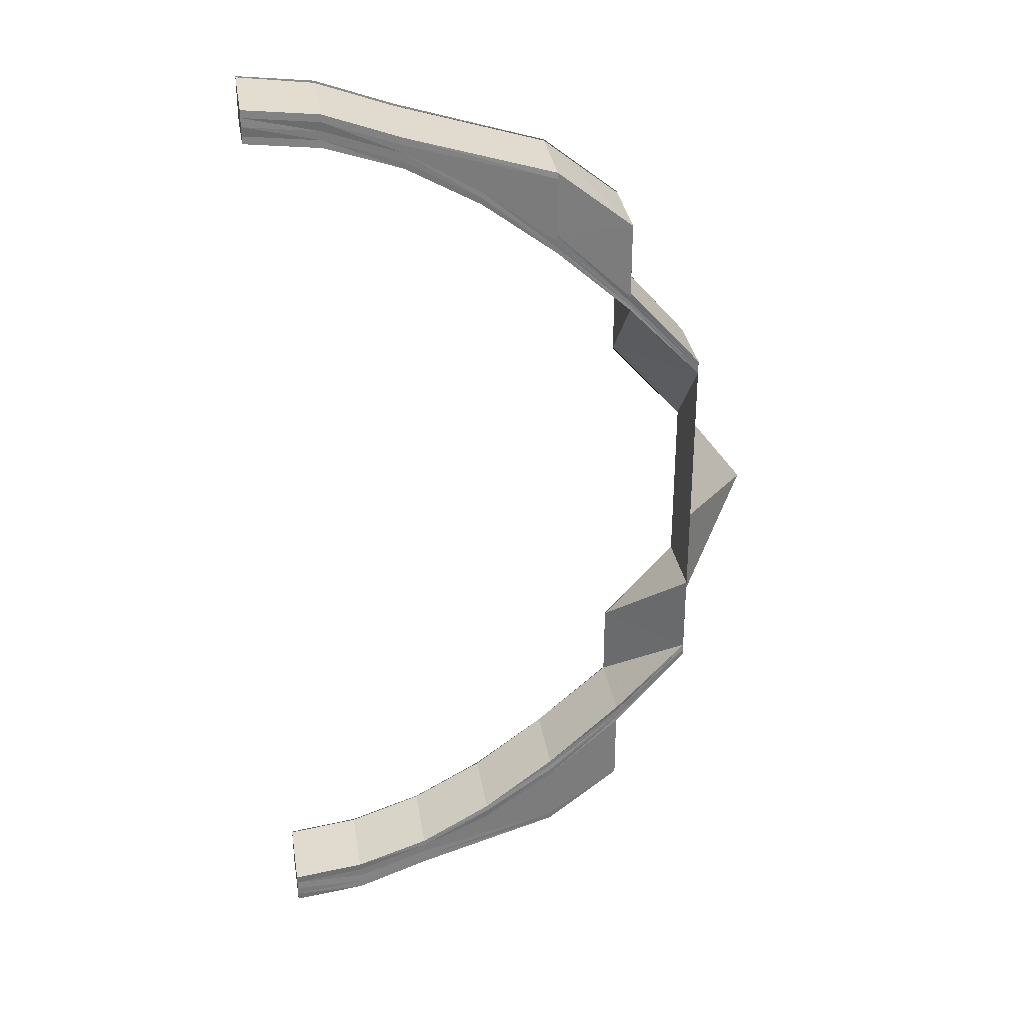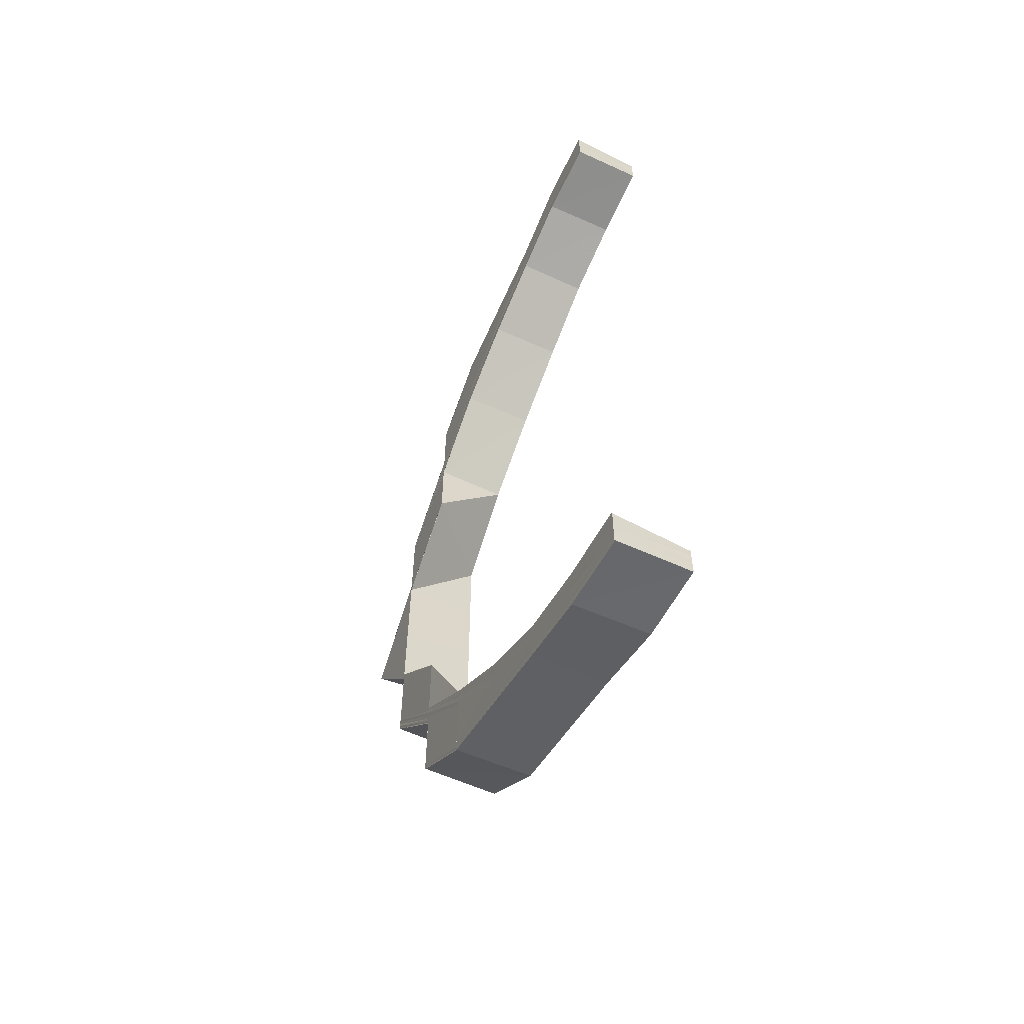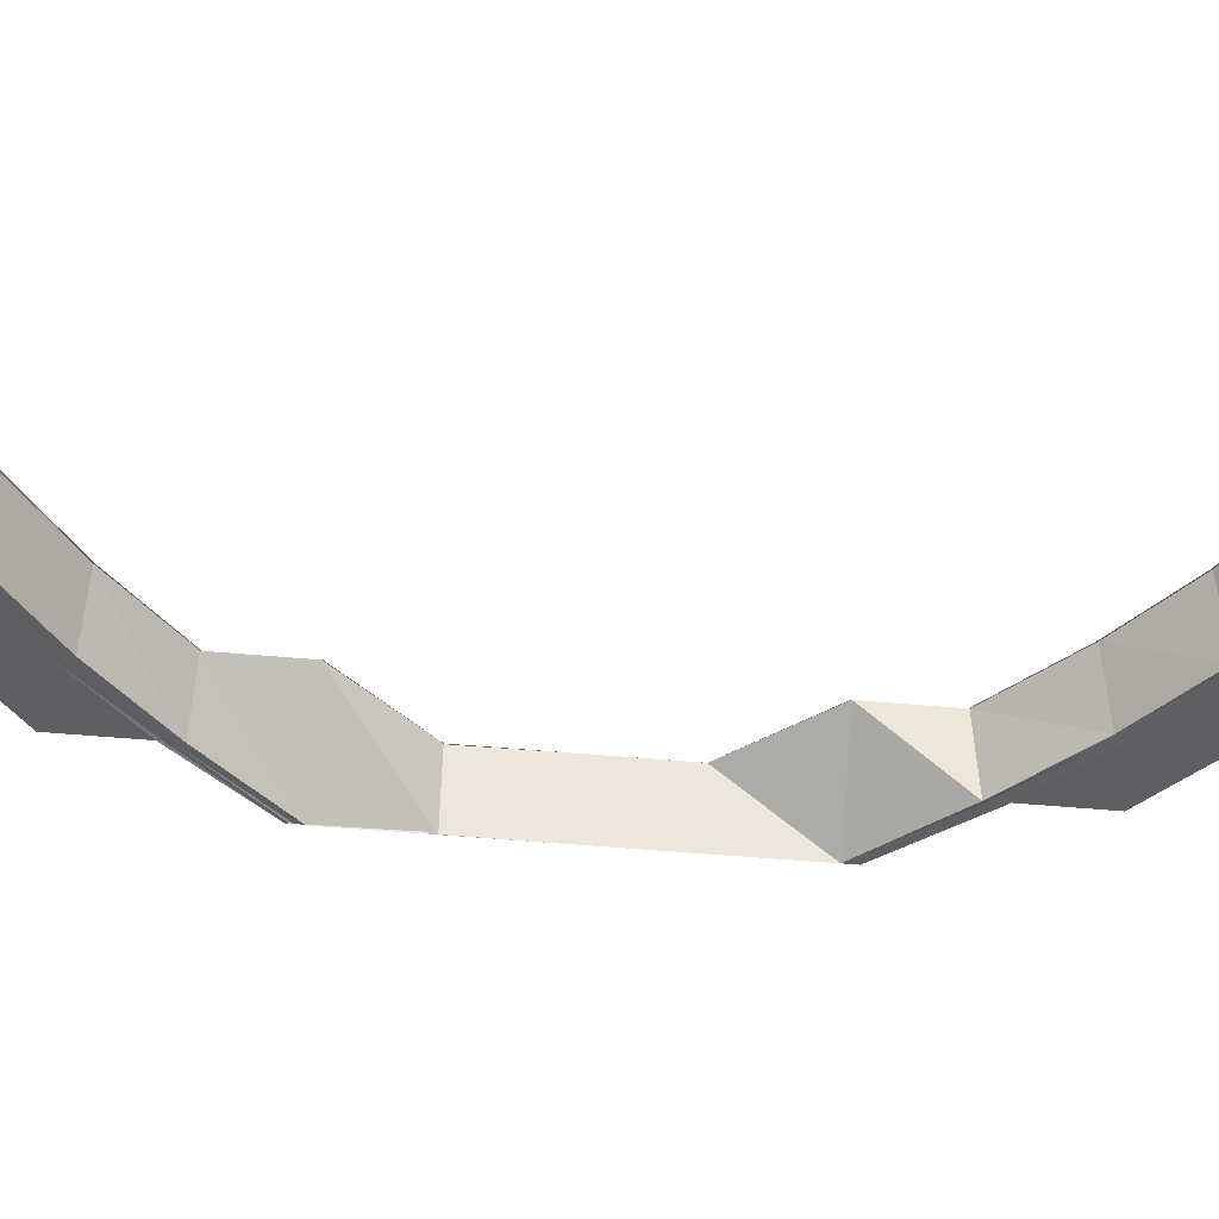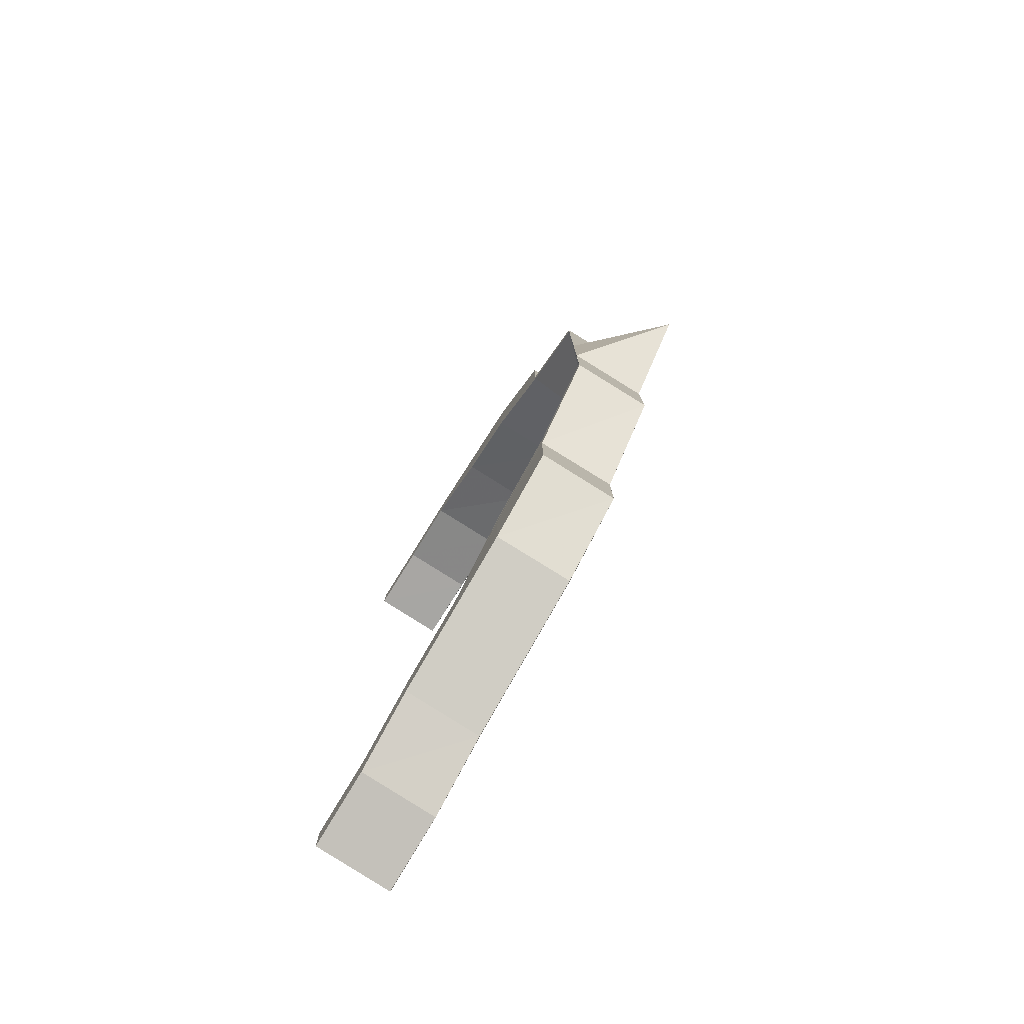
<metadata>
{"format":"obj","ext":"obj","renderer":"f3d","projection":"perspective","resolution":1024,"background":"white","views":[{"elev":31.6,"azim":-9.6,"up":"+Z"},{"elev":-60.5,"azim":-116.2,"up":"+Z"},{"elev":-41.1,"azim":-96.7,"up":"+Y"},{"elev":-79.5,"azim":58.4,"up":"+Z"}]}
</metadata>
<code>
o 9973
v 2245 1852 7.114
v 2245 1852 7.113
v 2245 1852 7.114
v 2245 1852 7.113
v 2245 1852 7.114
v 2245 1852 7.113
v 2245 1852 7.112
v 2245 1852 7.108
v 2245 1852 7.113
v 2245 1852 7.102
v 2245 1852 7.109
v 2245 1852 7.094
v 2245 1852 7.103
v 2245 1852 7.112
v 2245 1852 7.113
v 2245 1852 7.109
v 2245 1852 7.109
v 2245 1852 7.113
v 2245 1852 7.113
v 2245 1852 7.108
v 2245 1852 7.109
v 2245 1852 7.103
v 2245 1852 7.103
v 2245 1852 7.109
v 2245 1852 7.109
v 2245 1852 7.102
v 2245 1852 7.103
v 2245 1852 7.095
v 2245 1852 7.095
v 2245 1852 7.103
v 2245 1852 7.103
v 2245 1852 7.094
v 2245 1852 7.095
v 2245 1852 7.084
v 2245 1852 7.095
v 2245 1852 7.085
v 2245 1852 7.084
v 2245 1852 7.073
v 2245 1852 7.084
v 2245 1852 7.073
v 2245 1852 7.073
v 2245 1852 7.084
v 2245 1852 7.093
v 2245 1852 7.072
v 2245 1852 7.094
v 2245 1852 7.102
v 2245 1852 7.083
v 2245 1852 7.072
v 2245 1852 7.093
v 2245 1852 7.082
v 2245 1852 7.071
v 2245 1852 7.101
v 2245 1852 7.108
v 2245 1852 7.082
v 2245 1852 7.071
v 2245 1852 7.092
v 2245 1852 7.082
v 2245 1852 7.071
v 2245 1852 7.06
v 2245 1852 7.071
v 2245 1852 7.071
v 2245 1852 7.06
v 2245 1852 7.071
v 2245 1852 7.091
v 2245 1852 7.09
v 2245 1852 7.081
v 2245 1852 7.09
v 2245 1852 7.091
v 2245 1852 7.091
v 2245 1852 7.098
v 2245 1852 7.098
v 2245 1852 7.09
v 2245 1852 7.098
v 2245 1852 7.098
v 2245 1852 7.099
v 2245 1852 7.103
v 2245 1852 7.103
v 2245 1852 7.098
v 2245 1852 7.103
v 2245 1852 7.103
v 2245 1852 7.104
v 2245 1852 7.107
v 2245 1852 7.107
v 2245 1852 7.103
v 2245 1852 7.107
v 2245 1852 7.107
v 2245 1852 7.108
v 2245 1852 7.107
v 2245 1852 7.108
v 2245 1852 7.108
v 2245 1852 7.108
v 2245 1852 7.109
v 2245 1852 7.109
v 2245 1852 7.11
v 2245 1852 7.105
v 2245 1852 7.11
v 2245 1852 7.111
v 2245 1852 7.109
v 2245 1852 7.108
v 2245 1852 7.104
v 2245 1852 7.099
v 2245 1852 7.11
v 2245 1852 7.111
v 2245 1852 7.112
v 2245 1852 7.111
v 2245 1852 7.113
v 2245 1852 7.112
v 2245 1852 7.112
v 2245 1852 7.113
v 2245 1852 7.106
v 2245 1852 7.099
v 2245 1852 7.091
v 2245 1852 7.082
v 2245 1852 7.1
v 2245 1852 7.107
v 2245 1852 7.114
v 2245 1852 7.113
v 2245 1852 7.113
v 2245 1852 7.114
v 2245 1852 7.114
v 2245 1852 7.113
v 2245 1852 7.114
v 2245 1852 7.112
v 2245 1852 7.109
v 2245 1852 7.112
v 2245 1852 7.113
v 2245 1852 7.113
v 2245 1852 7.109
v 2245 1852 7.113
v 2245 1852 7.111
v 2245 1852 7.111
v 2245 1852 7.108
v 2245 1852 7.103
v 2245 1852 7.109
v 2245 1852 7.109
v 2245 1852 7.103
v 2245 1852 7.109
v 2245 1852 7.107
v 2245 1852 7.102
v 2245 1852 7.095
v 2245 1852 7.095
v 2245 1852 7.103
v 2245 1852 7.103
v 2245 1852 7.103
v 2245 1852 7.11
v 2245 1852 7.094
v 2245 1852 7.101
v 2245 1852 7.093
v 2245 1852 7.106
v 2245 1852 7.11
v 2245 1852 7.109
v 2245 1852 7.109
v 2245 1852 7.1
v 2245 1852 7.084
v 2245 1852 7.105
v 2245 1852 7.108
v 2245 1852 7.108
v 2245 1852 7.085
v 2245 1852 7.073
v 2245 1852 7.085
v 2245 1852 7.085
v 2245 1852 7.074
v 2245 1852 7.085
v 2245 1852 7.104
v 2245 1852 7.107
v 2245 1852 7.108
v 2245 1852 7.109
v 2245 1852 7.103
v 2245 1852 7.104
v 2245 1852 7.098
v 2245 1852 7.099
v 2245 1852 7.099
v 2245 1852 7.091
v 2245 1852 7.091
v 2245 1852 7.082
v 2245 1852 7.082
v 2245 1852 7.091
v 2245 1852 7.082
v 2245 1852 7.071
v 2245 1852 7.071
v 2245 1852 7.082
v 2245 1852 7.091
v 2245 1852 7.072
v 2245 1852 7.098
v 2245 1852 7.081
v 2245 1852 7.082
v 2245 1852 7.09
v 2245 1852 7.091
v 2245 1852 7.06
v 2245 1852 7.06
v 2245 1852 7.09
v 2245 1852 7.091
v 2245 1852 7.098
v 2245 1852 7.098
v 2245 1852 7.06
v 2245 1852 7.048
v 2245 1852 7.048
v 2245 1852 7.048
v 2245 1852 7.036
v 2245 1852 7.061
v 2245 1852 7.061
v 2245 1852 7.048
v 2245 1852 7.037
v 2245 1852 7.036
v 2245 1852 7.037
v 2245 1852 7.036
v 2245 1852 7.048
v 2245 1852 7.061
v 2245 1852 7.037
v 2245 1852 7.026
v 2245 1852 7.026
v 2245 1852 7.037
v 2245 1852 7.026
v 2245 1852 7.037
v 2245 1852 7.025
v 2245 1852 7.026
v 2245 1852 7.026
v 2245 1852 7.025
v 2245 1852 7.015
v 2245 1852 7.015
v 2245 1852 7.015
v 2245 1852 7.025
v 2245 1852 7.006
v 2245 1852 7.006
v 2245 1852 7.006
v 2245 1852 6.999
v 2245 1852 6.998
v 2245 1852 6.993
v 2245 1852 6.993
v 2245 1852 6.99
v 2245 1852 6.989
v 2245 1852 6.989
v 2245 1852 6.988
v 2245 1852 6.99
v 2245 1852 6.99
v 2245 1852 6.989
v 2245 1852 6.99
v 2245 1852 6.99
v 2245 1852 6.989
v 2245 1852 6.993
v 2245 1852 6.994
v 2245 1852 6.99
v 2245 1852 6.994
v 2245 1852 6.993
v 2245 1852 6.993
v 2245 1852 6.999
v 2245 1852 6.999
v 2245 1852 6.994
v 2245 1852 6.999
v 2245 1852 6.999
v 2245 1852 6.998
v 2245 1852 7.006
v 2245 1852 7.006
v 2245 1852 6.999
v 2245 1852 7.006
v 2245 1852 7.006
v 2245 1852 7.006
v 2245 1852 7.015
v 2245 1852 7.015
v 2245 1852 7.006
v 2245 1852 7.015
v 2245 1852 7.015
v 2245 1852 7.015
v 2245 1852 7.014
v 2245 1852 7.025
v 2245 1852 7.025
v 2245 1852 7.015
v 2245 1852 7.006
v 2245 1852 7.025
v 2245 1852 7.005
v 2245 1852 6.998
v 2245 1852 7.014
v 2245 1852 7.024
v 2245 1852 7.013
v 2245 1852 7.024
v 2245 1852 7.036
v 2245 1852 7.023
v 2245 1852 7.024
v 2245 1852 7.012
v 2245 1852 7.012
v 2245 1852 7.024
v 2245 1852 7.003
v 2245 1852 7.012
v 2245 1852 7.024
v 2245 1852 7.012
v 2245 1852 7.024
v 2245 1852 7.003
v 2245 1852 7.002
v 2245 1852 6.995
v 2245 1852 7.013
v 2245 1852 7.025
v 2245 1852 6.989
v 2245 1852 6.994
v 2245 1852 6.985
v 2245 1852 6.988
v 2245 1852 6.984
v 2245 1852 6.984
v 2245 1852 7.014
v 2245 1852 7.025
v 2245 1852 7.003
v 2245 1852 7.003
v 2245 1852 7.004
v 2245 1852 6.995
v 2245 1852 7.002
v 2245 1852 6.994
v 2245 1852 7.002
v 2245 1852 7.002
v 2245 1852 6.994
v 2245 1852 7.002
v 2245 1852 6.988
v 2245 1852 6.994
v 2245 1852 6.994
v 2245 1852 6.988
v 2245 1852 6.994
v 2245 1852 6.989
v 2245 1852 6.984
v 2245 1852 6.995
v 2245 1852 6.988
v 2245 1852 6.988
v 2245 1852 6.984
v 2245 1852 6.988
v 2245 1852 6.99
v 2245 1852 6.985
v 2245 1852 6.983
v 2245 1852 6.984
v 2245 1852 6.984
v 2245 1852 6.983
v 2245 1852 6.984
v 2245 1852 6.996
v 2245 1852 6.986
v 2245 1852 6.983
v 2245 1852 6.984
v 2245 1852 6.985
v 2245 1852 6.991
v 2245 1852 6.987
v 2245 1852 6.986
v 2245 1852 6.985
v 2245 1852 6.983
v 2245 1852 6.984
v 2245 1852 6.983
v 2245 1852 6.984
v 2245 1852 6.984
v 2245 1852 6.984
v 2245 1852 6.985
v 2245 1852 6.985
v 2245 1852 6.988
v 2245 1852 6.984
v 2245 1852 6.984
v 2245 1852 6.988
v 2245 1852 6.988
v 2245 1852 6.989
v 2245 1852 6.994
v 2245 1852 6.988
v 2245 1852 6.988
v 2245 1852 6.994
v 2245 1852 6.994
v 2245 1852 6.995
v 2245 1852 7.002
v 2245 1852 6.994
v 2245 1852 6.994
v 2245 1852 7.002
v 2245 1852 7.002
v 2245 1852 6.986
v 2245 1852 6.985
v 2245 1852 6.989
v 2245 1852 6.99
v 2245 1852 6.995
v 2245 1852 6.995
v 2245 1852 7.003
v 2245 1852 7.003
v 2245 1852 6.987
v 2245 1852 6.986
v 2245 1852 6.991
v 2245 1852 6.996
v 2245 1852 6.986
v 2245 1852 6.987
v 2245 1852 6.988
v 2245 1852 6.988
v 2245 1852 6.987
v 2245 1852 6.989
v 2245 1852 6.992
v 2245 1852 6.993
v 2245 1852 6.997
v 2245 1852 7.004
v 2245 1852 7.012
v 2245 1852 7.012
v 2245 1852 7.023
v 2245 1852 7.012
v 2245 1852 7.012
v 2245 1852 7.012
v 2245 1852 7.023
v 2245 1852 7.107
v 2245 1852 7.108
v 2245 1852 7.107
v 2245 1852 7.107
v 2245 1852 7.108
v 2245 1852 7.108
v 2245 1852 7.103
v 2245 1852 7.103
v 2245 1852 7.107
v 2245 1852 7.107
v 2245 1852 7.103
v 2245 1852 7.098
v 2245 1852 7.098
v 2245 1852 7.103
v 2245 1852 7.103
v 2245 1852 7.099
v 2245 1852 7.092
v 2245 1852 7.093
v 2245 1852 7.084
v 2245 1852 7.073
v 2245 1852 7.073
v 2245 1852 7.073
v 2245 1852 7.083
v 2245 1852 7.072
v 2245 1852 7.082
v 2245 1852 7.061
v 2245 1852 7.061
v 2245 1852 7.073
v 2245 1852 7.073
v 2245 1852 7.085
v 2245 1852 7.014
v 2245 1852 7.005
v 2245 1852 6.997
v 2245 1852 6.992
v 2245 1852 6.998
v 2245 1852 7.006
v 2245 1852 7.015
v 2245 1852 7.006
v 2245 1852 7.006
v 2245 1852 7.015
v 2245 1852 7.015
v 2245 1852 6.999
v 2245 1852 6.999
v 2245 1852 6.999
v 2245 1852 7.006
v 2245 1852 7.006
v 2245 1852 6.994
v 2245 1852 6.993
v 2245 1852 6.999
v 2245 1852 6.999
v 2245 1852 6.993
v 2245 1852 6.993
v 2245 1852 6.99
v 2245 1852 6.99
v 2245 1852 6.994
v 2245 1852 6.993
v 2245 1852 6.988
v 2245 1852 6.987
v 2245 1852 6.989
v 2245 1852 6.988
v 2245 1852 6.99
v 2245 1852 6.989
v 2245 1852 6.989
v 2245 1852 6.989
v 2245 1852 6.99
v 2245 1852 6.99
v 2245 1852 7.108
v 2245 1852 7.109
v 2245 1852 7.11
v 2245 1852 7.111
v 2245 1852 7.112
v 2245 1852 7.113
f 1 2 3
f 2 4 5
f 6 7 3
f 7 8 9
f 8 10 11
f 10 12 13
f 14 15 5
f 16 17 15
f 18 16 19
f 20 21 15
f 22 23 21
f 24 22 25
f 26 27 21
f 28 29 27
f 30 28 31
f 32 33 27
f 32 34 35
f 34 36 35
f 37 38 36
f 39 40 34
f 40 41 42
f 43 39 32
f 44 40 39
f 43 45 46
f 47 44 39
f 47 39 43
f 48 44 47
f 49 47 43
f 50 48 47
f 50 47 49
f 51 48 50
f 52 46 53
f 54 51 50
f 55 51 54
f 54 50 56
f 56 50 49
f 57 58 54
f 58 59 51
f 60 59 61
f 61 62 63
f 64 57 65
f 57 66 67
f 68 57 69
f 70 68 71
f 68 72 73
f 74 68 75
f 76 74 77
f 74 78 79
f 80 74 81
f 82 80 83
f 80 84 85
f 86 80 87
f 86 88 89
f 90 86 91
f 90 86 92
f 87 93 94
f 81 95 93
f 96 93 97
f 98 99 96
f 99 100 93
f 100 101 95
f 93 95 102
f 93 102 103
f 97 102 104
f 104 105 106
f 102 105 107
f 105 108 109
f 95 110 102
f 102 110 105
f 95 111 110
f 75 111 95
f 101 112 111
f 112 113 56
f 69 56 111
f 111 56 114
f 111 114 110
f 56 49 114
f 114 49 52
f 110 114 115
f 114 52 115
f 110 115 105
f 115 52 20
f 105 115 14
f 115 53 108
f 116 117 118
f 119 117 120
f 117 121 122
f 9 123 118
f 117 124 123
f 118 123 125
f 126 124 127
f 124 128 129
f 123 130 125
f 125 130 131
f 123 132 130
f 11 132 123
f 124 133 132
f 134 133 135
f 133 136 137
f 132 138 130
f 13 139 132
f 132 139 138
f 133 140 139
f 140 141 142
f 143 140 144
f 130 138 145
f 35 146 139
f 130 145 131
f 139 146 147
f 139 147 138
f 146 148 147
f 138 149 145
f 138 147 149
f 131 145 150
f 145 151 150
f 145 149 151
f 150 151 152
f 147 153 149
f 147 148 153
f 146 154 148
f 149 153 155
f 149 155 151
f 151 156 152
f 151 155 156
f 152 156 157
f 158 159 154
f 160 159 161
f 161 162 163
f 155 164 156
f 156 164 165
f 165 166 167
f 168 169 166
f 170 171 169
f 164 172 168
f 173 174 171
f 175 176 174
f 172 177 170
f 177 178 173
f 178 179 175
f 179 180 181
f 178 181 182
f 183 179 178
f 177 182 184
f 185 186 182
f 187 185 188
f 179 189 55
f 189 190 55
f 191 192 184
f 193 191 194
f 190 195 51
f 190 196 195
f 196 197 195
f 198 199 196
f 200 198 201
f 202 196 201
f 196 203 197
f 197 204 202
f 203 205 197
f 204 206 207
f 197 207 208
f 209 210 205
f 210 211 212
f 211 213 214
f 215 216 214
f 217 218 205
f 217 219 218
f 215 220 217
f 219 221 222
f 223 224 221
f 220 225 219
f 226 227 224
f 228 229 227
f 230 231 229
f 232 233 231
f 234 232 235
f 232 236 237
f 238 232 239
f 240 238 241
f 238 242 243
f 244 238 245
f 246 244 247
f 244 248 249
f 250 244 251
f 252 250 253
f 250 254 255
f 256 250 257
f 258 256 259
f 256 260 261
f 262 256 263
f 263 264 265
f 266 267 265
f 267 268 264
f 265 264 269
f 257 270 264
f 268 271 270
f 264 272 269
f 264 270 272
f 269 272 273
f 272 274 273
f 273 274 275
f 204 275 276
f 275 277 276
f 278 279 277
f 274 280 281
f 279 282 283
f 277 283 284
f 283 285 284
f 284 285 286
f 287 288 283
f 282 289 288
f 285 290 286
f 286 290 291
f 289 292 293
f 292 294 295
f 294 296 297
f 290 298 291
f 291 298 299
f 290 300 298
f 301 300 290
f 300 302 298
f 301 303 300
f 293 303 301
f 304 305 301
f 306 305 307
f 305 308 309
f 305 310 303
f 311 310 312
f 310 313 314
f 295 315 303
f 310 316 315
f 303 315 317
f 318 316 319
f 316 320 321
f 315 322 317
f 297 323 315
f 315 323 322
f 316 324 323
f 325 324 326
f 324 327 328
f 317 322 329
f 317 329 302
f 323 330 322
f 331 332 323
f 323 332 330
f 332 333 330
f 322 330 334
f 322 334 329
f 330 333 335
f 330 335 334
f 333 336 335
f 296 324 336
f 337 296 336
f 296 338 339
f 340 338 339
f 341 340 342
f 337 343 344
f 345 339 346
f 347 348 346
f 349 347 350
f 351 346 352
f 353 354 352
f 355 353 356
f 357 352 358
f 359 360 358
f 361 359 362
f 363 364 345
f 363 344 365
f 366 363 351
f 366 365 367
f 368 366 357
f 368 367 369
f 370 369 280
f 370 368 287
f 371 363 366
f 371 372 363
f 373 366 368
f 373 371 366
f 374 368 370
f 374 373 368
f 375 337 363
f 375 337 336
f 376 375 371
f 376 375 336
f 377 376 336
f 232 377 336
f 377 376 378
f 378 371 373
f 378 379 371
f 380 377 378
f 381 378 373
f 381 373 374
f 239 378 381
f 382 380 381
f 383 381 374
f 271 382 383
f 245 381 383
f 383 374 384
f 384 374 370
f 270 383 384
f 251 383 270
f 270 384 272
f 272 384 274
f 384 370 274
f 274 370 385
f 385 386 387
f 388 389 387
f 390 388 391
f 156 392 393
f 394 395 393
f 396 394 397
f 398 399 392
f 400 398 401
f 164 402 392
f 403 404 402
f 405 403 406
f 172 184 402
f 407 172 164
f 155 407 164
f 153 407 155
f 407 408 172
f 153 409 407
f 409 408 407
f 148 409 153
f 408 177 172
f 148 410 409
f 154 410 148
f 154 411 410
f 412 411 154
f 411 413 410
f 410 414 409
f 410 413 414
f 409 414 408
f 413 415 414
f 408 416 177
f 414 416 408
f 414 415 416
f 416 178 177
f 415 183 416
f 416 183 178
f 417 418 412
f 417 197 418
f 419 417 412
f 419 420 421
f 298 422 299
f 299 422 215
f 298 302 422
f 422 220 215
f 302 423 422
f 422 423 220
f 302 329 423
f 423 225 220
f 329 424 423
f 423 424 225
f 329 334 424
f 334 425 424
f 334 335 425
f 424 426 225
f 424 425 426
f 225 426 223
f 225 427 428
f 429 430 428
f 431 429 432
f 426 433 427
f 434 435 427
f 436 434 437
f 438 439 433
f 440 438 441
f 426 442 226
f 442 443 433
f 425 442 426
f 444 445 443
f 446 444 447
f 425 448 442
f 335 448 425
f 335 336 448
f 336 449 448
f 448 450 442
f 448 449 450
f 442 450 228
f 449 451 450
f 450 451 230
f 450 452 443
f 451 453 452
f 454 455 452
f 456 454 457
f 458 459 131
f 459 460 131
f 460 461 131
f 461 462 131
f 462 463 131
f 463 116 131

</code>
